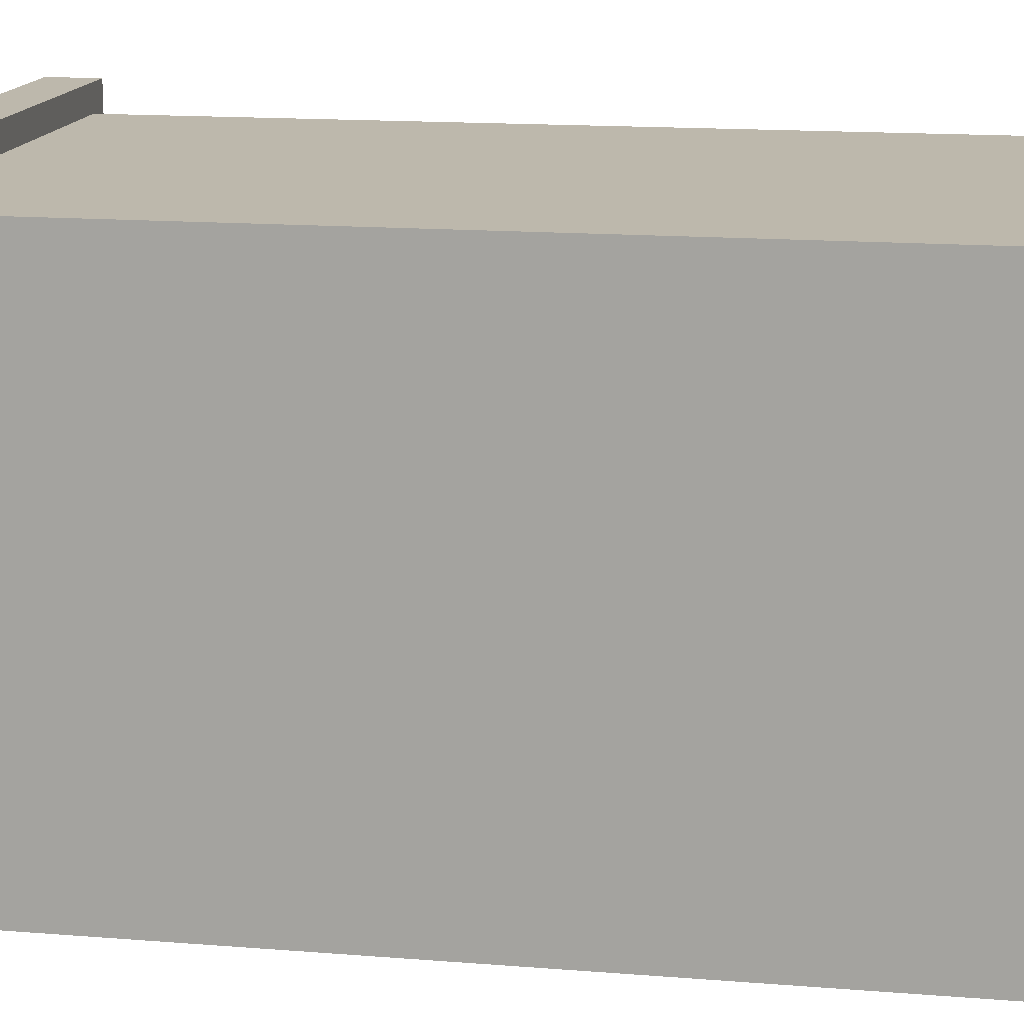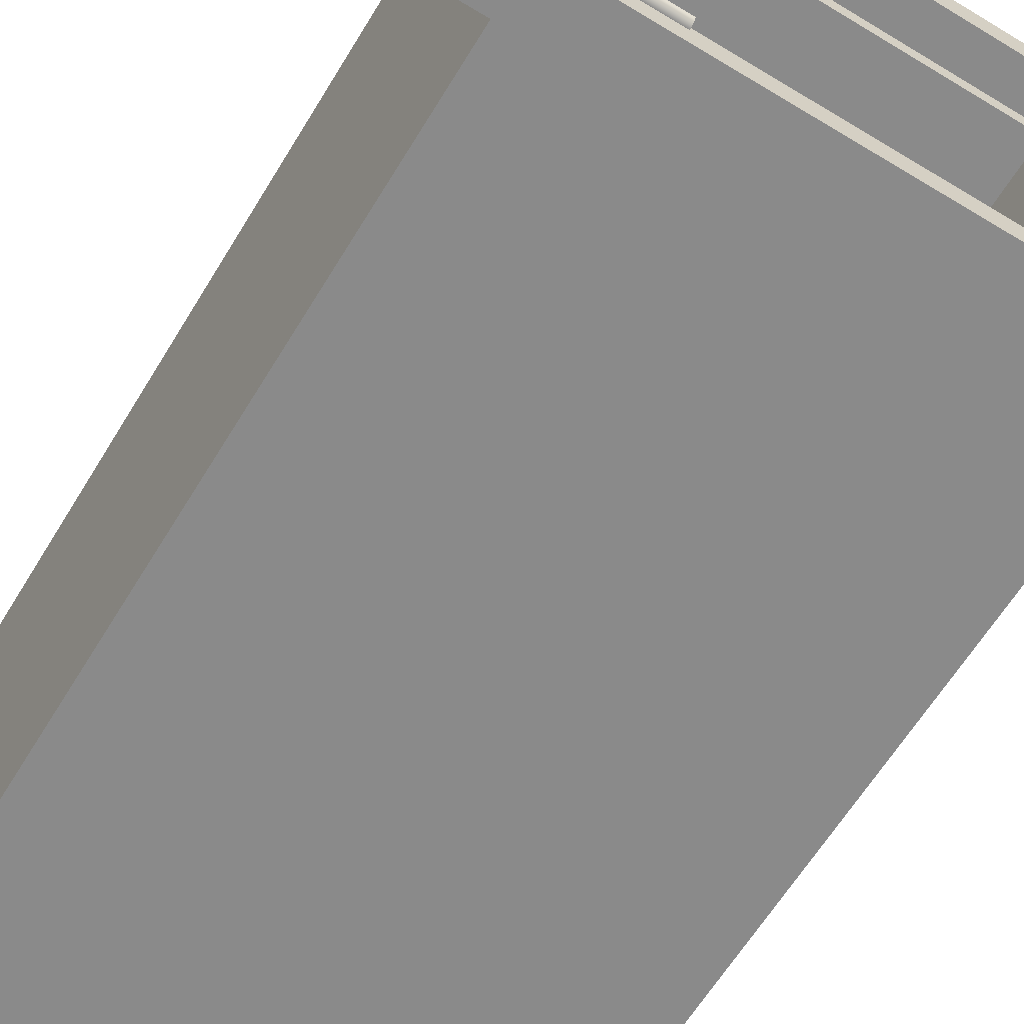
<metadata>
{"format":"obj","ext":"obj","renderer":"f3d","projection":"perspective","resolution":1024,"background":"white","views":[{"elev":14.9,"azim":-80.1,"up":"+Z"},{"elev":-63.6,"azim":148.6,"up":"+Z"}]}
</metadata>
<code>
v -0.3801 0.6039 -0.3573
v -0.221 0.6039 -0.3673
v -0.3801 0.6039 -0.3673
v -0.3801 0.6039 -0.3673
v -0.221 0.6039 -0.3673
v -0.3801 0.6039 -0.3573
v -0.3801 0.6039 -0.3673
v -0.221 0.6164 -0.3673
v -0.221 0.6039 -0.3673
v -0.221 0.6039 -0.3673
v -0.221 0.6164 -0.3673
v -0.3801 0.6039 -0.3673
v -0.221 0.6039 -0.3573
v -0.221 0.6039 -0.3573
v -0.3801 0.6164 -0.3673
v -0.3801 0.6164 -0.3673
v 0.3939 0.594 -0.3627
v 0.2349 0.594 -0.3627
v 0.3939 0.5958 -0.3608
v 0.2349 0.5958 -0.3608
v 0.2349 0.5929 -0.3649
v 0.3939 0.5958 -0.3608
v 0.3939 0.5958 -0.3739
v 0.3939 0.594 -0.3627
v 0.2349 0.5982 -0.3593
v 0.2349 0.5958 -0.3608
v 0.2349 0.594 -0.3627
v 0.2349 0.5958 -0.3739
v 0.3939 0.5929 -0.3649
v 0.2349 0.5929 -0.3649
v 0.2349 0.594 -0.372
v 0.3939 0.594 -0.372
v 0.3939 0.5982 -0.3754
v 0.3939 0.5982 -0.3593
v 0.2349 0.5982 -0.3593
v 0.2349 0.5982 -0.3754
v 0.2349 0.5925 -0.3673
v 0.3939 0.5929 -0.3649
v 0.2349 0.5929 -0.3697
v 0.3939 0.5958 -0.3739
v 0.2349 0.5958 -0.3739
v 0.3939 0.594 -0.372
v 0.3939 0.5982 -0.3754
v 0.3939 0.5982 -0.3593
v 0.2349 0.601 -0.3584
v 0.2349 0.601 -0.3763
v 0.2349 0.594 -0.372
v 0.2349 0.5982 -0.3754
v 0.3939 0.5925 -0.3673
v 0.2349 0.5925 -0.3673
v 0.3939 0.5929 -0.3697
v 0.2349 0.5929 -0.3697
v 0.3939 0.5929 -0.3697
v 0.3939 0.601 -0.3763
v 0.3939 0.601 -0.3584
v 0.2349 0.601 -0.3584
v 0.2349 0.601 -0.3763
v 0.3939 0.601 -0.3763
v 0.3939 0.5925 -0.3673
v 0.3939 0.601 -0.3584
v 0.2349 0.6039 -0.3581
v 0.2349 0.6039 -0.3766
v 0.3939 0.6039 -0.3766
v 0.3939 0.6039 -0.3766
v 0.3939 0.6039 -0.3581
v 0.2349 0.6039 -0.3581
v 0.2349 0.6039 -0.3766
v 0.3939 0.6039 -0.3581
v 0.2349 0.6039 -0.3673
v 0.3939 0.6069 -0.3763
v 0.3939 0.6039 -0.3673
v 0.3939 0.6039 -0.3581
v 0.3939 0.6039 -0.3673
v 0.4447 0.6039 0.4591
v 0.2349 0.6069 -0.3763
v 0.2349 0.6069 -0.3763
v 0.3939 0.6069 -0.3763
v 0.2349 0.6039 -0.3673
v -0.221 0.6039 -0.3673
v 0.4447 0.6039 -0.4199
v 0.3939 0.6039 0.3904
v 0.3939 0.6154 -0.3673
v 0.2349 0.6154 -0.3673
v 0.3939 0.6097 -0.3754
v -0.3801 0.6039 -0.3673
v 0.4447 0.6039 0.4591
v 0.4447 0.6039 -0.4199
v 0.4447 0.5263 0.4591
v -0.4247 0.6039 0.4591
v 0.3939 0.6097 -0.3754
v 0.2349 0.6097 -0.3754
v 0.2349 0.6097 -0.3754
v 0.3939 0.6154 -0.3673
v 0.2349 0.6154 -0.3673
v 0.3939 0.615 -0.3697
v -0.4247 0.6039 -0.4199
v 0.4447 0.5263 -0.3795
v 0.4447 0.5263 0.4591
v 0.4023 0.5263 0.4591
v 0.4447 0.6039 0.4591
v -0.3801 0.6039 0.3904
v -0.4247 0.6039 0.4591
v 0.3939 0.612 -0.3739
v 0.2349 0.612 -0.3739
v 0.3939 0.612 -0.3739
v -0.3801 0.6039 -0.3673
v -0.3801 0.6039 -0.3573
v -0.3801 0.6036 -0.3774
v -0.3801 0.6039 -0.3573
v -0.221 0.6164 -0.3673
v -0.221 0.6068 -0.3772
v -0.221 0.6039 -0.3673
v 0.2349 0.615 -0.3697
v 0.3939 0.615 -0.3697
v 0.3939 0.6138 -0.372
v -0.4247 0.6039 -0.4199
v -0.4247 0.5263 -0.4199
v 0.4447 0.6039 -0.4199
v 0.4447 0.5263 -0.4199
v 0.4447 0.5263 -0.3795
v 0.4023 0.5263 -0.3795
v 0.4447 0.5263 0.4591
v 0.4023 0.5263 0.4591
v 0.4023 0.5263 0.4187
v -0.4247 0.5263 0.4591
v 0.2349 0.6138 -0.372
v 0.2349 0.612 -0.3739
v -0.221 0.6039 -0.3573
v -0.221 0.601 -0.3575
v -0.3801 0.6039 -0.3573
v -0.221 0.6036 -0.3774
v -0.221 0.6039 -0.3573
v -0.3801 0.601 -0.3575
v -0.3801 0.6068 -0.3772
v -0.3801 0.6164 -0.3673
v -0.221 0.6164 -0.3673
v -0.3801 0.6164 -0.3673
v -0.221 0.6164 -0.3676
v -0.221 0.6098 -0.3762
v 0.3939 0.6138 -0.372
v 0.2349 0.615 -0.3697
v -0.4247 0.6039 -0.4199
v -0.4247 0.6039 0.4591
v -0.4247 0.5263 -0.4199
v 0.4447 0.5263 -0.4199
v 0.4447 0.5263 -0.4199
v -0.4247 0.5263 -0.4199
v -0.4247 0.5263 -0.3795
v -0.3823 0.5263 0.4187
v -0.4247 0.5263 0.4591
v -0.4247 0.5263 0.4187
v -0.4247 0.5263 0.4591
v -0.4247 0.5263 0.4187
v 0.2349 0.6138 -0.372
v -0.3801 0.601 -0.3575
v -0.221 0.601 -0.3575
v -0.3801 0.6003 -0.377
v -0.3801 0.6068 -0.3772
v -0.3801 0.6036 -0.3774
v -0.221 0.6068 -0.3772
v -0.3801 0.6098 -0.3762
v -0.3801 0.6164 -0.3676
v -0.221 0.6164 -0.3676
v -0.221 0.6159 -0.3702
v -0.221 0.6036 -0.3774
v -0.221 0.6098 -0.3762
v -0.221 0.6125 -0.3747
v -0.4247 0.5263 -0.3795
v 0.4023 0.5263 -0.3795
v 0.4023 -0.6602 -0.3795
v 0.4023 0.5263 0.4187
v -0.3823 0.5263 -0.3795
v 0.4023 0.5263 0.4187
v 0.4023 -0.7931 0.4187
v -0.3823 0.5263 0.4187
v -0.221 0.598 -0.3584
v -0.221 0.6003 -0.377
v -0.3801 0.598 -0.3584
v -0.3801 0.6003 -0.377
v -0.3801 0.6125 -0.3747
v -0.3801 0.6098 -0.3762
v -0.221 0.6159 -0.3702
v -0.3801 0.6164 -0.3676
v -0.3801 0.6159 -0.3702
v -0.221 0.6145 -0.3726
v -0.221 0.6125 -0.3747
v -0.3823 0.5263 -0.3795
v -0.3823 -0.7931 -0.3795
v 0.4023 0.5263 -0.3795
v 0.4023 -0.6604 -0.3696
v 0.4023 -0.6602 -0.3795
v 0.4023 -0.7931 -0.3795
v -0.3823 0.5263 -0.3795
v -0.3823 0.5263 0.4187
v -0.3823 -0.7931 -0.3795
v -0.3823 -0.7931 0.4187
v 0.4023 -0.781 -0.3144
v 0.4023 -0.7931 0.4187
v -0.3801 0.598 -0.3584
v -0.221 0.598 -0.3584
v -0.221 0.6003 -0.377
v -0.3801 0.5974 -0.3759
v -0.3801 0.6145 -0.3726
v -0.3801 0.6125 -0.3747
v -0.3801 0.6159 -0.3702
v -0.221 0.6145 -0.3726
v 0.4023 -0.6665 -0.3518
v -0.3823 -0.7931 0.4187
v 0.4023 -0.7931 0.4187
v 0.4023 -0.7931 -0.3202
v -0.3823 -0.7931 0.4187
v 0.4023 -0.7931 -0.3202
v 0.4023 -0.759 -0.3094
v -0.221 0.5954 -0.36
v -0.221 0.5974 -0.3759
v -0.3801 0.5974 -0.3759
v -0.3801 0.5954 -0.36
v -0.3801 0.6145 -0.3726
v 0.4023 -0.7931 -0.3795
v -0.3823 -0.7931 -0.3795
v 0.4023 -0.6781 -0.3359
v 0.4023 -0.7363 -0.3093
v -0.3801 0.5954 -0.36
v -0.221 0.5954 -0.36
v -0.221 0.5974 -0.3759
v -0.3801 0.5948 -0.3743
v 0.4023 -0.6943 -0.3229
v 0.4023 -0.7142 -0.3139
v -0.221 0.5933 -0.362
v -0.221 0.5948 -0.3743
v -0.3801 0.5948 -0.3743
v -0.3801 0.5933 -0.362
v -0.3801 0.5933 -0.362
v -0.221 0.5933 -0.362
v -0.221 0.5948 -0.3743
v -0.3801 0.5929 -0.3721
v -0.3801 0.592 -0.3644
v -0.221 0.5929 -0.3721
v -0.221 0.5929 -0.3721
v -0.3801 0.592 -0.3644
v -0.3801 0.5929 -0.3721
v -0.221 0.592 -0.3644
v -0.221 0.592 -0.3644
v -0.3801 0.5918 -0.3697
v -0.221 0.5918 -0.3697
v -0.3801 0.5915 -0.367
v -0.221 0.5918 -0.3697
v -0.3801 0.5915 -0.367
v -0.3801 0.5918 -0.3697
v -0.221 0.5915 -0.367
v -0.221 0.5915 -0.367
v 0.3939 0.5958 -0.3608
v 0.2349 0.594 -0.3627
v 0.3939 0.594 -0.3627
v 0.2349 0.5958 -0.3608
v 0.2349 0.5929 -0.3649
v 0.3939 0.594 -0.3627
v 0.3939 0.5958 -0.3739
v 0.3939 0.5958 -0.3608
v 0.2349 0.5982 -0.3593
v 0.2349 0.5958 -0.3739
v 0.2349 0.594 -0.3627
v 0.2349 0.5958 -0.3608
v 0.3939 0.5929 -0.3649
v 0.2349 0.594 -0.372
v 0.2349 0.5929 -0.3649
v 0.3939 0.594 -0.372
v 0.3939 0.5982 -0.3754
v 0.3939 0.5982 -0.3593
v 0.2349 0.5982 -0.3754
v 0.2349 0.5982 -0.3593
v 0.2349 0.5925 -0.3673
v 0.3939 0.5929 -0.3649
v 0.2349 0.5929 -0.3697
v 0.3939 0.594 -0.372
v 0.2349 0.5958 -0.3739
v 0.3939 0.5958 -0.3739
v 0.3939 0.5982 -0.3754
v 0.3939 0.5982 -0.3593
v 0.2349 0.601 -0.3584
v 0.2349 0.601 -0.3763
v 0.2349 0.594 -0.372
v 0.2349 0.5982 -0.3754
v 0.3939 0.5925 -0.3673
v 0.2349 0.5925 -0.3673
v 0.3939 0.5929 -0.3697
v 0.3939 0.5929 -0.3697
v 0.2349 0.5929 -0.3697
v 0.3939 0.601 -0.3763
v 0.3939 0.601 -0.3584
v 0.2349 0.601 -0.3584
v 0.3939 0.601 -0.3763
v 0.2349 0.601 -0.3763
v 0.3939 0.5925 -0.3673
v 0.3939 0.601 -0.3584
v 0.2349 0.6039 -0.3581
v 0.2349 0.6039 -0.3766
v 0.3939 0.6039 -0.3766
v 0.3939 0.6039 -0.3766
v 0.3939 0.6039 -0.3581
v 0.2349 0.6039 -0.3581
v 0.2349 0.6039 -0.3766
v 0.3939 0.6039 -0.3581
v 0.2349 0.6039 -0.3673
v 0.3939 0.6069 -0.3763
v 0.3939 0.6039 -0.3673
v 0.4447 0.6039 0.4591
v 0.3939 0.6039 -0.3673
v 0.3939 0.6039 -0.3581
v 0.2349 0.6069 -0.3763
v 0.2349 0.6069 -0.3763
v 0.3939 0.6069 -0.3763
v -0.221 0.6039 -0.3673
v 0.2349 0.6039 -0.3673
v 0.4447 0.6039 -0.4199
v 0.3939 0.6039 0.3904
v 0.3939 0.6154 -0.3673
v 0.2349 0.6154 -0.3673
v 0.3939 0.6097 -0.3754
v -0.3801 0.6039 -0.3673
v 0.4447 0.5263 0.4591
v 0.4447 0.6039 -0.4199
v 0.4447 0.6039 0.4591
v -0.4247 0.6039 0.4591
v 0.3939 0.6097 -0.3754
v 0.2349 0.6097 -0.3754
v 0.2349 0.6097 -0.3754
v 0.3939 0.615 -0.3697
v 0.2349 0.6154 -0.3673
v 0.3939 0.6154 -0.3673
v -0.4247 0.6039 -0.4199
v 0.4447 0.5263 -0.3795
v 0.4447 0.6039 0.4591
v 0.4023 0.5263 0.4591
v 0.4447 0.5263 0.4591
v -0.3801 0.6039 0.3904
v -0.4247 0.6039 0.4591
v 0.3939 0.612 -0.3739
v 0.2349 0.612 -0.3739
v 0.3939 0.612 -0.3739
v -0.3801 0.6036 -0.3774
v -0.3801 0.6039 -0.3573
v -0.3801 0.6039 -0.3673
v -0.3801 0.6039 -0.3573
v -0.221 0.6039 -0.3673
v -0.221 0.6068 -0.3772
v -0.221 0.6164 -0.3673
v 0.2349 0.615 -0.3697
v 0.3939 0.6138 -0.372
v 0.3939 0.615 -0.3697
v 0.4447 0.6039 -0.4199
v -0.4247 0.5263 -0.4199
v -0.4247 0.6039 -0.4199
v 0.4447 0.5263 -0.4199
v 0.4447 0.5263 0.4591
v 0.4023 0.5263 -0.3795
v 0.4447 0.5263 -0.3795
v 0.4023 0.5263 0.4187
v 0.4023 0.5263 0.4591
v -0.4247 0.5263 0.4591
v 0.2349 0.6138 -0.372
v 0.2349 0.612 -0.3739
v -0.3801 0.6039 -0.3573
v -0.221 0.601 -0.3575
v -0.221 0.6039 -0.3573
v -0.221 0.6039 -0.3573
v -0.221 0.6036 -0.3774
v -0.3801 0.601 -0.3575
v -0.3801 0.6068 -0.3772
v -0.3801 0.6164 -0.3673
v -0.221 0.6164 -0.3676
v -0.3801 0.6164 -0.3673
v -0.221 0.6164 -0.3673
v -0.221 0.6098 -0.3762
v 0.3939 0.6138 -0.372
v 0.2349 0.615 -0.3697
v -0.4247 0.5263 -0.4199
v -0.4247 0.6039 0.4591
v -0.4247 0.6039 -0.4199
v 0.4447 0.5263 -0.4199
v -0.4247 0.5263 -0.4199
v 0.4447 0.5263 -0.4199
v -0.4247 0.5263 -0.3795
v -0.3823 0.5263 0.4187
v -0.4247 0.5263 0.4187
v -0.4247 0.5263 0.4591
v -0.4247 0.5263 0.4187
v -0.4247 0.5263 0.4591
v 0.2349 0.6138 -0.372
v -0.3801 0.601 -0.3575
v -0.221 0.601 -0.3575
v -0.3801 0.6003 -0.377
v -0.221 0.6068 -0.3772
v -0.3801 0.6036 -0.3774
v -0.3801 0.6068 -0.3772
v -0.3801 0.6098 -0.3762
v -0.3801 0.6164 -0.3676
v -0.221 0.6159 -0.3702
v -0.221 0.6164 -0.3676
v -0.221 0.6036 -0.3774
v -0.221 0.6098 -0.3762
v -0.221 0.6125 -0.3747
v -0.4247 0.5263 -0.3795
v 0.4023 0.5263 0.4187
v 0.4023 -0.6602 -0.3795
v 0.4023 0.5263 -0.3795
v -0.3823 0.5263 -0.3795
v -0.3823 0.5263 0.4187
v 0.4023 -0.7931 0.4187
v 0.4023 0.5263 0.4187
v -0.221 0.598 -0.3584
v -0.221 0.6003 -0.377
v -0.3801 0.598 -0.3584
v -0.3801 0.6003 -0.377
v -0.3801 0.6125 -0.3747
v -0.3801 0.6098 -0.3762
v -0.221 0.6159 -0.3702
v -0.3801 0.6159 -0.3702
v -0.3801 0.6164 -0.3676
v -0.221 0.6145 -0.3726
v -0.221 0.6125 -0.3747
v 0.4023 0.5263 -0.3795
v -0.3823 -0.7931 -0.3795
v -0.3823 0.5263 -0.3795
v 0.4023 -0.6604 -0.3696
v 0.4023 -0.7931 -0.3795
v 0.4023 -0.6602 -0.3795
v -0.3823 -0.7931 -0.3795
v -0.3823 0.5263 0.4187
v -0.3823 0.5263 -0.3795
v -0.3823 -0.7931 0.4187
v 0.4023 -0.7931 0.4187
v 0.4023 -0.781 -0.3144
v -0.3801 0.598 -0.3584
v -0.221 0.598 -0.3584
v -0.221 0.6003 -0.377
v -0.3801 0.5974 -0.3759
v -0.3801 0.6145 -0.3726
v -0.3801 0.6125 -0.3747
v -0.3801 0.6159 -0.3702
v -0.221 0.6145 -0.3726
v 0.4023 -0.6665 -0.3518
v -0.3823 -0.7931 0.4187
v -0.3823 -0.7931 0.4187
v 0.4023 -0.7931 -0.3202
v 0.4023 -0.7931 0.4187
v 0.4023 -0.7931 -0.3202
v 0.4023 -0.759 -0.3094
v -0.221 0.5954 -0.36
v -0.221 0.5974 -0.3759
v -0.3801 0.5974 -0.3759
v -0.3801 0.5954 -0.36
v -0.3801 0.6145 -0.3726
v -0.3823 -0.7931 -0.3795
v 0.4023 -0.7931 -0.3795
v 0.4023 -0.6781 -0.3359
v 0.4023 -0.7363 -0.3093
v -0.3801 0.5954 -0.36
v -0.221 0.5954 -0.36
v -0.221 0.5974 -0.3759
v -0.3801 0.5948 -0.3743
v 0.4023 -0.6943 -0.3229
v 0.4023 -0.7142 -0.3139
v -0.221 0.5933 -0.362
v -0.221 0.5948 -0.3743
v -0.3801 0.5948 -0.3743
v -0.3801 0.5933 -0.362
v -0.3801 0.5933 -0.362
v -0.221 0.5933 -0.362
v -0.221 0.5948 -0.3743
v -0.3801 0.5929 -0.3721
v -0.3801 0.592 -0.3644
v -0.221 0.5929 -0.3721
v -0.221 0.5929 -0.3721
v -0.3801 0.592 -0.3644
v -0.3801 0.5929 -0.3721
v -0.221 0.592 -0.3644
v -0.221 0.592 -0.3644
v -0.3801 0.5918 -0.3697
v -0.221 0.5918 -0.3697
v -0.3801 0.5915 -0.367
v -0.221 0.5918 -0.3697
v -0.3801 0.5915 -0.367
v -0.3801 0.5918 -0.3697
v -0.221 0.5915 -0.367
v -0.221 0.5915 -0.367
v 0.3939 0.6039 -0.3673
v 0.2349 0.6039 -0.3581
v 0.3939 0.6039 -0.3581
v 0.3939 0.6039 -0.3581
v 0.2349 0.6039 -0.3581
v 0.3939 0.6039 -0.3673
v 0.2349 0.6039 -0.3673
v 0.2349 0.6039 -0.3673
v 0.2349 0.6039 -0.3673
v 0.3939 0.6154 -0.3673
v 0.3939 0.6039 -0.3673
v 0.3939 0.6039 -0.3673
v 0.3939 0.6154 -0.3673
v 0.2349 0.6039 -0.3673
v 0.2349 0.6154 -0.3673
v 0.2349 0.6154 -0.3673
f 1 2 3
f 4 5 6
f 7 8 9
f 10 11 12
f 2 1 13
f 14 6 5
f 8 7 15
f 16 12 11
f 17 18 19
f 20 19 18
f 18 17 21
f 22 23 24
f 20 25 19
f 26 27 28
f 29 21 17
f 27 30 31
f 23 32 24
f 33 23 22
f 34 19 25
f 35 26 36
f 28 27 31
f 36 26 28
f 21 29 37
f 24 32 38
f 31 30 39
f 40 41 42
f 40 43 41
f 44 33 22
f 25 45 34
f 46 35 36
f 47 42 41
f 48 41 43
f 49 37 29
f 50 39 30
f 32 51 38
f 52 53 47
f 54 33 44
f 55 34 45
f 56 35 46
f 57 48 58
f 42 47 53
f 43 58 48
f 37 49 52
f 59 38 51
f 53 52 49
f 60 54 44
f 45 61 55
f 62 56 46
f 58 63 57
f 64 54 60
f 65 55 61
f 66 56 62
f 67 57 63
f 68 64 60
f 69 66 62
f 63 70 67
f 71 64 68
f 72 73 74
f 62 75 69
f 76 67 70
f 64 71 77
f 78 79 73
f 74 73 80
f 81 72 74
f 82 77 71
f 83 69 75
f 70 84 76
f 79 85 73
f 85 80 73
f 86 87 88
f 89 81 74
f 90 77 82
f 91 83 75
f 92 76 84
f 93 94 95
f 80 85 96
f 88 87 97
f 98 99 100
f 81 89 101
f 100 99 102
f 103 90 82
f 104 83 91
f 84 105 92
f 106 107 108
f 109 89 85
f 110 111 112
f 113 95 94
f 114 115 82
f 89 96 85
f 116 117 118
f 119 97 87
f 120 121 122
f 123 122 124
f 101 89 109
f 125 102 99
f 115 103 82
f 126 83 104
f 127 92 105
f 128 129 130
f 112 131 132
f 107 133 108
f 134 106 108
f 135 106 134
f 136 137 138
f 131 112 111
f 139 111 110
f 95 113 140
f 141 83 126
f 142 143 144
f 145 118 117
f 146 147 120
f 124 122 121
f 121 120 148
f 124 149 123
f 150 151 143
f 152 123 153
f 140 154 105
f 127 105 154
f 155 130 129
f 132 131 156
f 108 133 157
f 158 159 160
f 161 135 134
f 162 138 137
f 163 164 110
f 165 160 159
f 160 166 158
f 167 139 110
f 154 140 113
f 144 143 168
f 148 120 147
f 169 170 171
f 172 121 148
f 153 123 149
f 173 174 175
f 168 143 151
f 129 176 155
f 131 177 156
f 133 178 157
f 159 179 165
f 180 135 161
f 181 158 166
f 138 162 182
f 183 135 184
f 164 185 110
f 166 186 181
f 185 167 110
f 187 188 189
f 170 190 171
f 191 189 192
f 172 148 149
f 153 149 148
f 193 194 195
f 196 175 174
f 171 197 198
f 199 155 176
f 156 177 200
f 201 165 179
f 157 178 202
f 203 135 180
f 204 181 186
f 205 182 162
f 184 135 203
f 182 205 206
f 186 206 204
f 192 189 188
f 190 207 171
f 208 195 194
f 209 210 211
f 212 198 197
f 213 197 171
f 176 214 199
f 177 215 200
f 179 216 201
f 178 217 202
f 218 204 206
f 218 206 205
f 219 220 210
f 207 221 171
f 211 210 220
f 222 213 171
f 223 199 214
f 200 215 224
f 225 201 216
f 202 217 226
f 221 227 171
f 228 222 171
f 214 229 223
f 215 230 224
f 216 231 225
f 217 232 226
f 227 228 171
f 233 223 229
f 224 230 234
f 235 225 231
f 226 232 236
f 233 229 237
f 230 238 234
f 235 231 239
f 232 240 236
f 241 239 231
f 242 237 229
f 234 238 243
f 236 240 244
f 239 241 245
f 237 242 246
f 238 247 243
f 248 244 240
f 249 245 241
f 250 246 242
f 251 243 247
f 246 250 249
f 245 249 250
f 252 253 254
f 253 252 255
f 256 254 253
f 257 258 259
f 252 260 255
f 261 262 263
f 254 256 264
f 265 266 262
f 257 267 258
f 259 258 268
f 260 252 269
f 270 263 271
f 265 262 261
f 261 263 270
f 272 264 256
f 273 267 257
f 274 266 265
f 275 276 277
f 276 278 277
f 259 268 279
f 269 280 260
f 270 271 281
f 276 275 282
f 278 276 283
f 264 272 284
f 266 274 285
f 273 286 267
f 282 287 288
f 279 268 289
f 280 269 290
f 281 271 291
f 292 283 293
f 287 282 275
f 283 292 278
f 288 284 272
f 286 273 294
f 284 288 287
f 279 289 295
f 290 296 280
f 281 291 297
f 293 298 292
f 295 289 299
f 296 290 300
f 297 291 301
f 298 293 302
f 295 299 303
f 297 301 304
f 302 305 298
f 303 299 306
f 307 308 309
f 304 310 297
f 305 302 311
f 312 306 299
f 308 313 314
f 315 308 307
f 307 309 316
f 306 312 317
f 310 304 318
f 311 319 305
f 308 320 313
f 308 315 320
f 321 322 323
f 307 316 324
f 317 312 325
f 310 318 326
f 319 311 327
f 328 329 330
f 331 320 315
f 332 322 321
f 333 334 335
f 336 324 316
f 337 334 333
f 317 325 338
f 326 318 339
f 327 340 319
f 341 342 343
f 320 324 344
f 345 346 347
f 329 328 348
f 317 349 350
f 320 331 324
f 351 352 353
f 322 332 354
f 355 356 357
f 358 355 359
f 344 324 336
f 334 337 360
f 317 338 349
f 339 318 361
f 340 327 362
f 363 364 365
f 366 367 345
f 341 368 342
f 341 343 369
f 369 343 370
f 371 372 373
f 346 345 367
f 347 346 374
f 375 348 328
f 361 318 376
f 377 378 379
f 352 351 380
f 357 381 382
f 356 355 358
f 383 357 356
f 359 384 358
f 378 385 386
f 387 359 388
f 340 389 375
f 389 340 362
f 364 363 390
f 391 367 366
f 392 368 341
f 393 394 395
f 369 370 396
f 372 371 397
f 347 398 399
f 394 393 400
f 395 401 393
f 347 374 402
f 348 375 389
f 403 378 377
f 381 357 383
f 404 405 406
f 383 356 407
f 384 359 387
f 408 409 410
f 385 378 403
f 390 411 364
f 391 412 367
f 392 413 368
f 400 414 394
f 396 370 415
f 401 395 416
f 417 397 371
f 418 370 419
f 347 420 398
f 416 421 401
f 347 402 420
f 422 423 424
f 404 425 405
f 426 422 427
f 384 383 407
f 383 384 387
f 428 429 430
f 409 408 431
f 432 433 404
f 411 390 434
f 435 412 391
f 414 400 436
f 437 413 392
f 415 370 438
f 421 416 439
f 397 417 440
f 438 370 418
f 441 440 417
f 439 441 421
f 423 422 426
f 404 442 425
f 429 428 443
f 444 445 446
f 433 432 447
f 404 433 448
f 434 449 411
f 435 450 412
f 436 451 414
f 437 452 413
f 441 439 453
f 440 441 453
f 445 454 455
f 404 456 442
f 454 445 444
f 404 448 457
f 449 434 458
f 459 450 435
f 451 436 460
f 461 452 437
f 404 462 456
f 404 457 463
f 458 464 449
f 459 465 450
f 460 466 451
f 461 467 452
f 404 463 462
f 464 458 468
f 469 465 459
f 466 460 470
f 471 467 461
f 472 464 468
f 469 473 465
f 474 466 470
f 471 475 467
f 466 474 476
f 464 472 477
f 478 473 469
f 479 475 471
f 480 476 474
f 481 477 472
f 478 482 473
f 475 479 483
f 476 480 484
f 477 481 485
f 482 478 486
f 484 485 481
f 485 484 480
f 487 488 489
f 490 491 492
f 488 487 493
f 494 492 491
f 495 496 497
f 498 499 500
f 496 495 501
f 502 500 499

</code>
